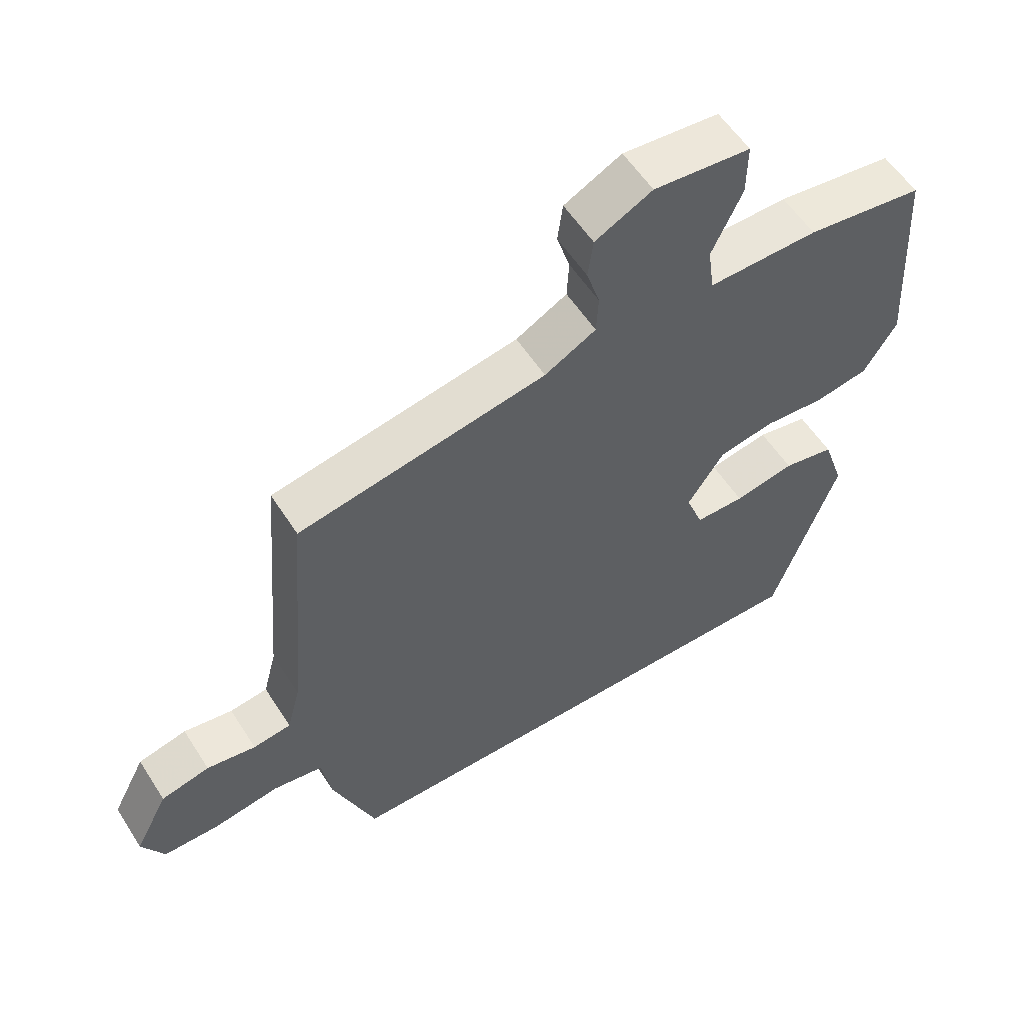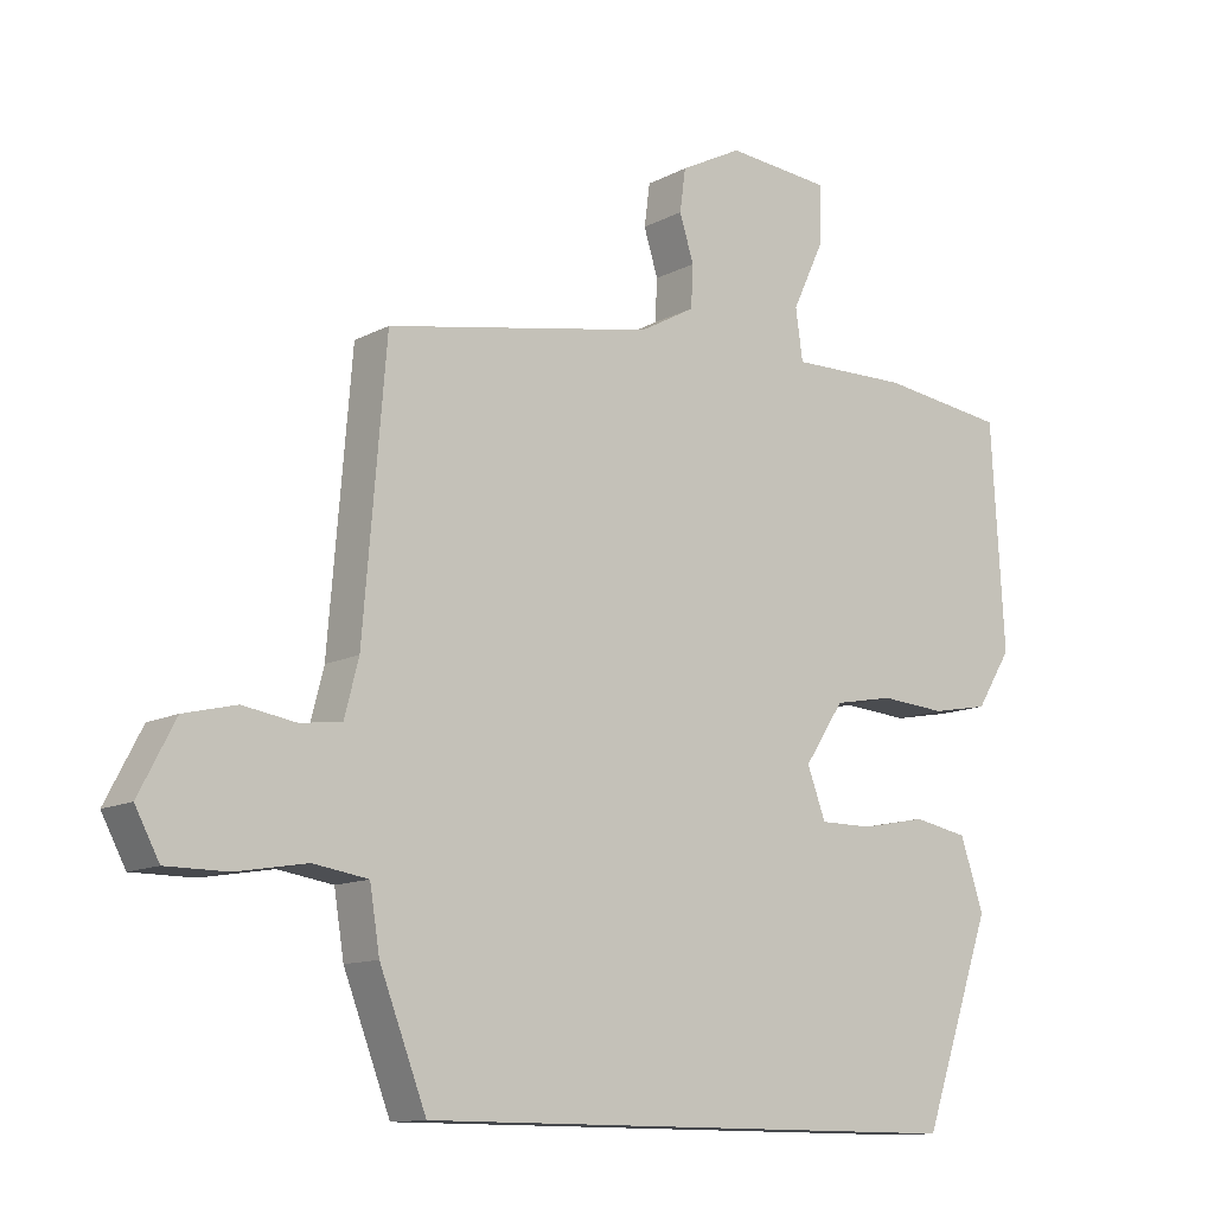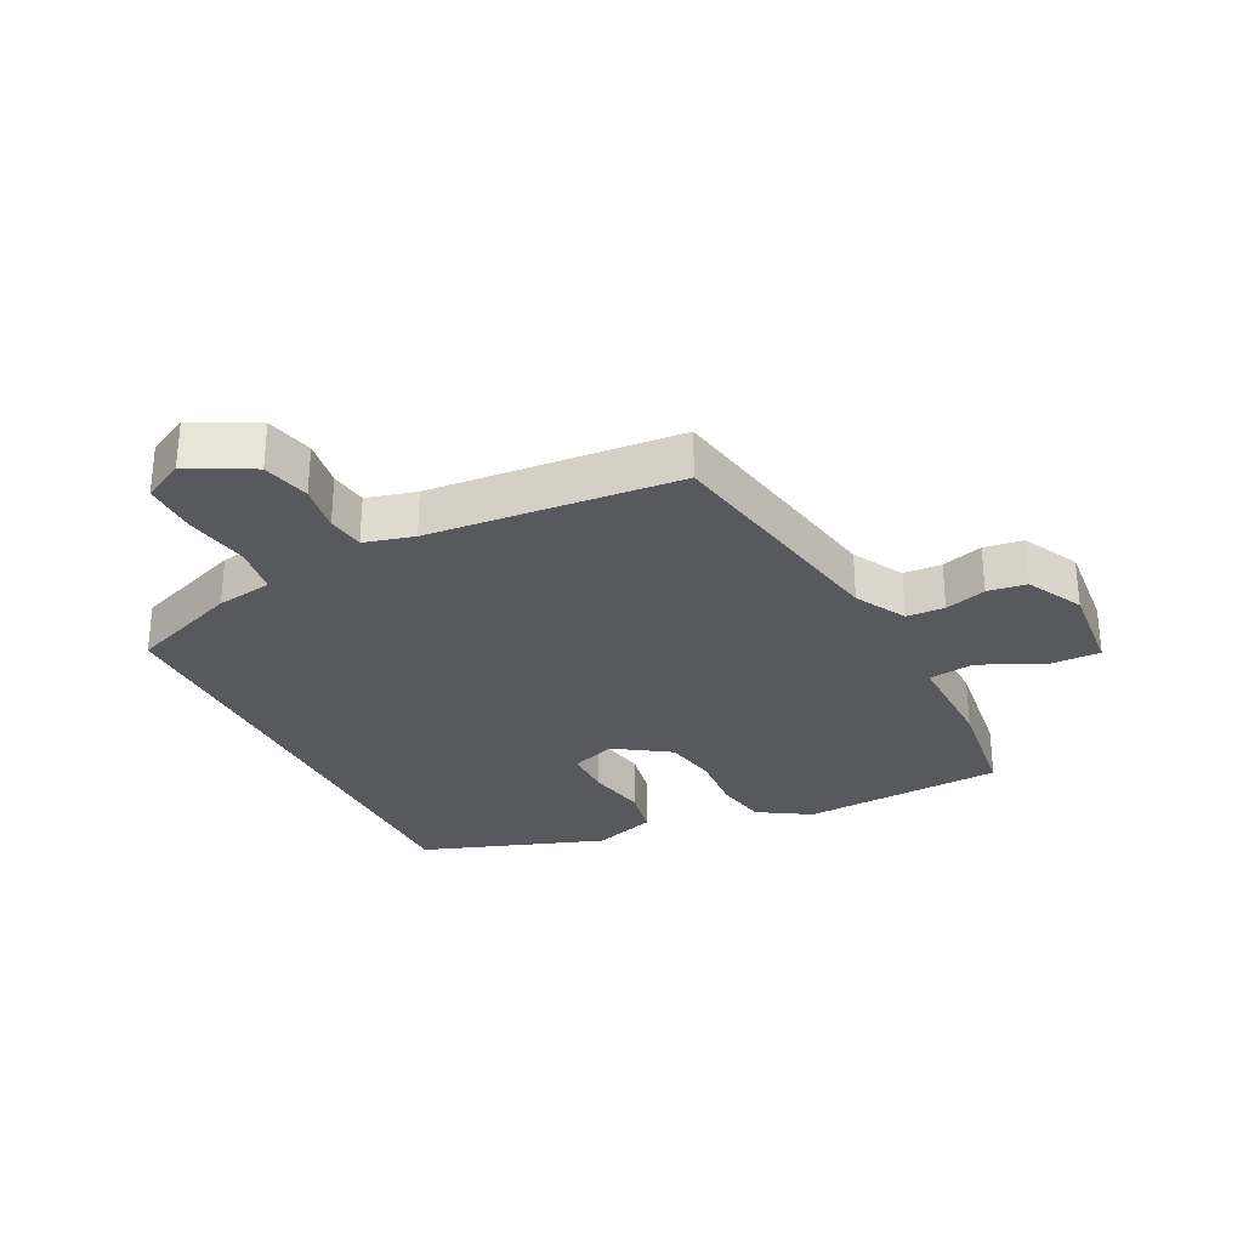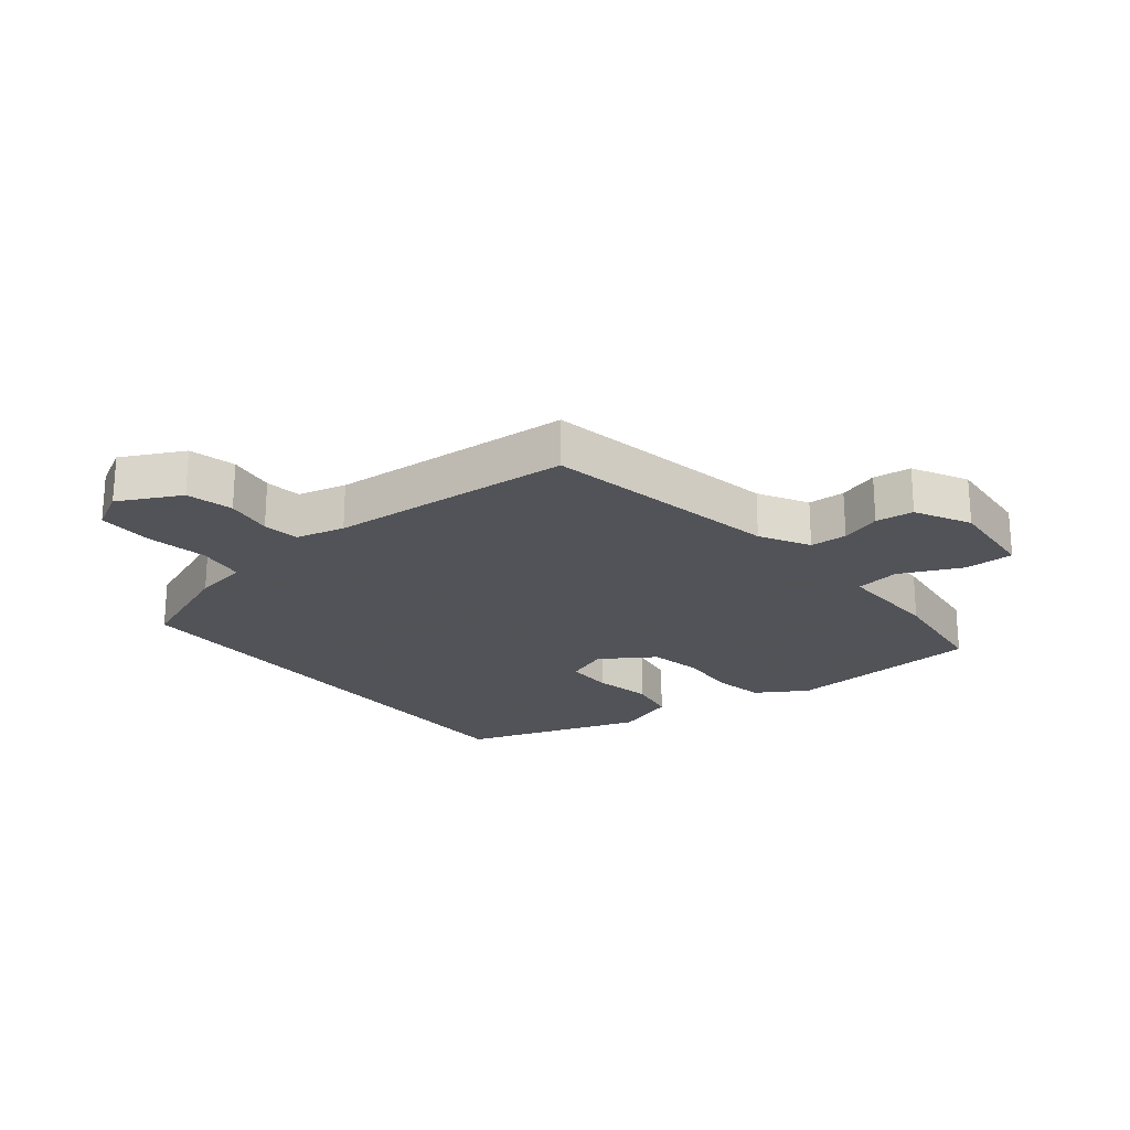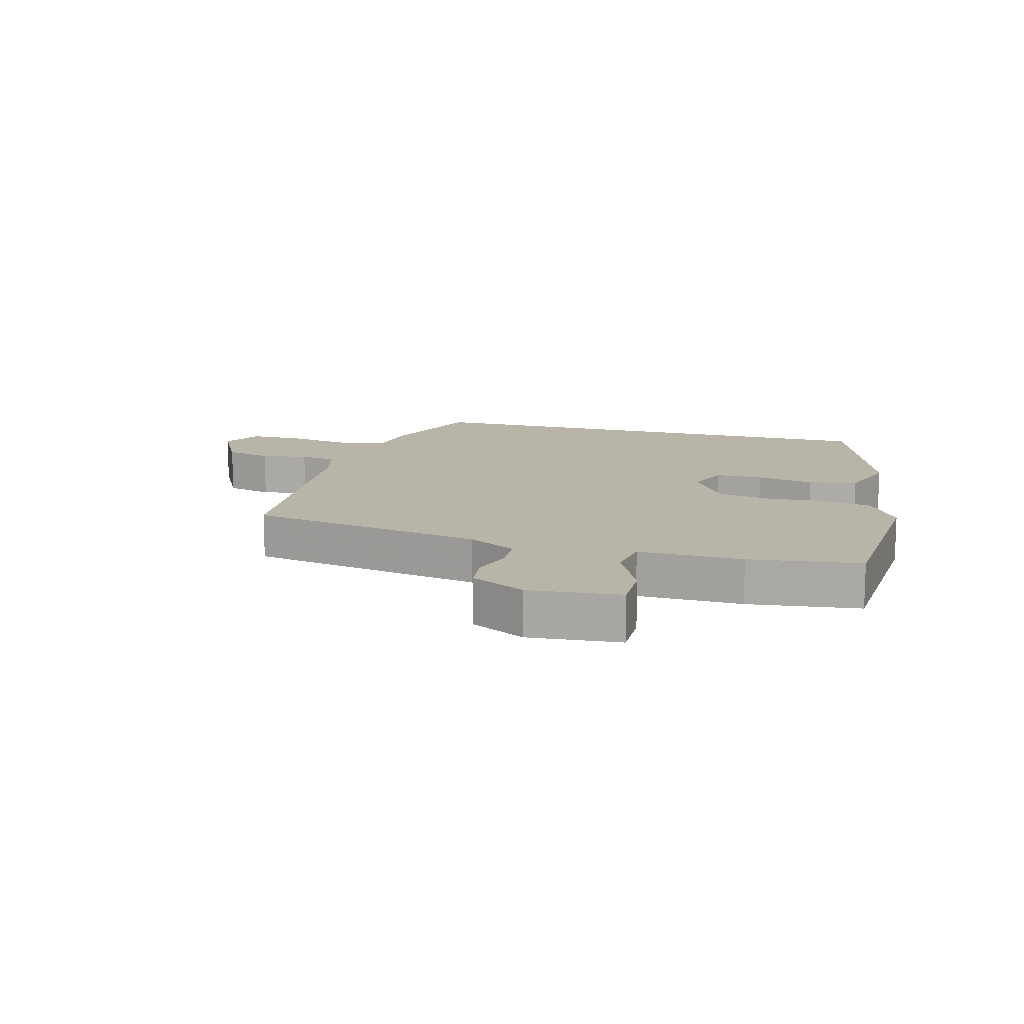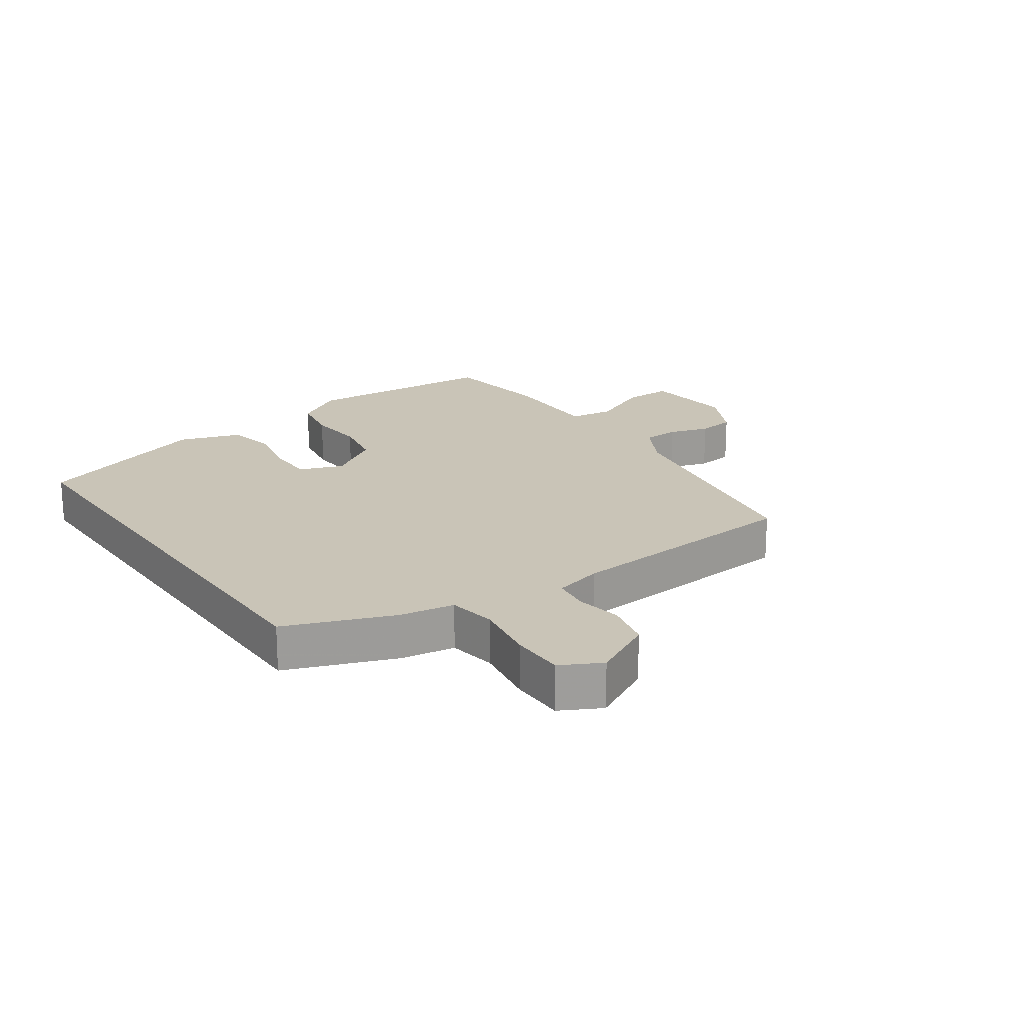
<metadata>
{"format":"obj","ext":"obj","renderer":"f3d","projection":"perspective","resolution":1024,"background":"white","views":[{"elev":56.5,"azim":-32.3,"up":"+Z"},{"elev":-12.0,"azim":-39.0,"up":"+Z"},{"elev":-29.3,"azim":-63.6,"up":"+Y"},{"elev":-22.5,"azim":-50.9,"up":"+Y"},{"elev":13.0,"azim":15.3,"up":"+Y"},{"elev":20.0,"azim":-125.0,"up":"+Y"}]}
</metadata>
<code>
v -0.423 0.07 -0.5
v -0.489 0.07 -0.329
v -0.503 0.07 -0.242
v -0.58 0.07 -0.23
v -0.68 0.07 -0.247
v -0.766 0.07 -0.247
v -0.8 0.07 -0.183
v -0.749 0.07 -0.085
v -0.675 0.07 -0.067
v -0.6 0.07 -0.079
v -0.542 0.07 -0.071
v -0.522 0.07 0.006
v -0.49 0.07 0.393
v -0.112 0.07 0.463
v -0.034 0.07 0.506
v -0.031 0.07 0.565
v -0.051 0.07 0.629
v -0.043 0.07 0.689
v 0.044 0.07 0.734
v 0.191 0.07 0.721
v 0.19 0.07 0.642
v 0.144 0.07 0.544
v 0.154 0.07 0.473
v 0.321 0.07 0.476
v 0.499 0.07 0.453
v 0.518 0.07 0.138
v 0.468 0.07 0.058
v 0.387 0.07 0.043
v 0.294 0.07 0.05
v 0.21 0.07 0.034
v 0.154 0.07 -0.05
v 0.18 0.07 -0.12
v 0.255 0.07 -0.12
v 0.347 0.07 -0.102
v 0.425 0.07 -0.117
v 0.458 0.07 -0.216
v 0.359 0.07 -0.5
v -0.423 0 -0.5
v -0.489 0 -0.329
v -0.503 0 -0.242
v -0.58 0 -0.23
v -0.68 0 -0.247
v -0.766 0 -0.247
v -0.8 0 -0.183
v -0.749 0 -0.085
v -0.675 0 -0.067
v -0.6 0 -0.079
v -0.542 0 -0.071
v -0.522 0 0.006
v -0.49 0 0.393
v -0.112 0 0.463
v -0.034 0 0.506
v -0.031 0 0.565
v -0.051 0 0.629
v -0.043 0 0.689
v 0.044 0 0.734
v 0.191 0 0.721
v 0.19 0 0.642
v 0.144 0 0.544
v 0.154 0 0.473
v 0.321 0 0.476
v 0.499 0 0.453
v 0.518 0 0.138
v 0.468 0 0.058
v 0.387 0 0.043
v 0.294 0 0.05
v 0.21 0 0.034
v 0.154 0 -0.05
v 0.18 0 -0.12
v 0.255 0 -0.12
v 0.347 0 -0.102
v 0.425 0 -0.117
v 0.458 0 -0.216
v 0.359 0 -0.5
f 33 34 35 36
f 32 33 36 37
f 26 27 28 29
f 26 29 30
f 23 24 25 26
f 23 26 30
f 22 23 30 31
f 20 21 22
f 19 20 22
f 16 17 18 19
f 15 16 19 22
f 14 15 22 31
f 12 13 14 31
f 7 8 9 10
f 7 10 11
f 4 5 6 7
f 3 4 7 11
f 37 1 2 3
f 32 37 3 11
f 11 12 31 32
f 73 72 71 70
f 74 73 70 69
f 66 65 64 63
f 67 66 63
f 63 62 61 60
f 67 63 60
f 68 67 60 59
f 59 58 57
f 59 57 56
f 56 55 54 53
f 59 56 53 52
f 68 59 52 51
f 68 51 50 49
f 47 46 45 44
f 48 47 44
f 44 43 42 41
f 48 44 41 40
f 40 39 38 74
f 48 40 74 69
f 69 68 49 48
f 1 38 39 2
f 2 39 40 3
f 3 40 41 4
f 4 41 42 5
f 5 42 43 6
f 6 43 44 7
f 7 44 45 8
f 8 45 46 9
f 9 46 47 10
f 10 47 48 11
f 11 48 49 12
f 12 49 50 13
f 13 50 51 14
f 14 51 52 15
f 15 52 53 16
f 16 53 54 17
f 17 54 55 18
f 18 55 56 19
f 19 56 57 20
f 20 57 58 21
f 21 58 59 22
f 22 59 60 23
f 23 60 61 24
f 24 61 62 25
f 25 62 63 26
f 26 63 64 27
f 27 64 65 28
f 28 65 66 29
f 29 66 67 30
f 30 67 68 31
f 31 68 69 32
f 32 69 70 33
f 33 70 71 34
f 34 71 72 35
f 35 72 73 36
f 36 73 74 37
f 37 74 38 1

</code>
